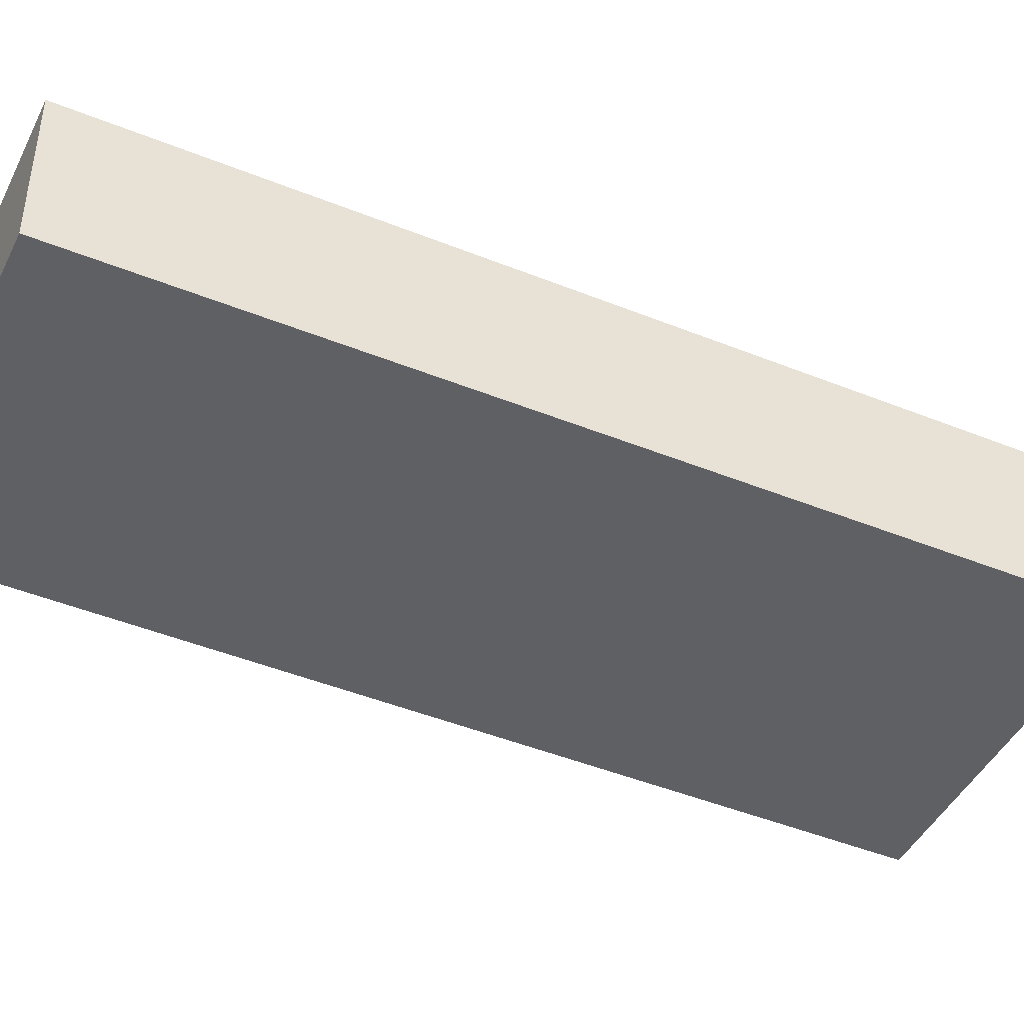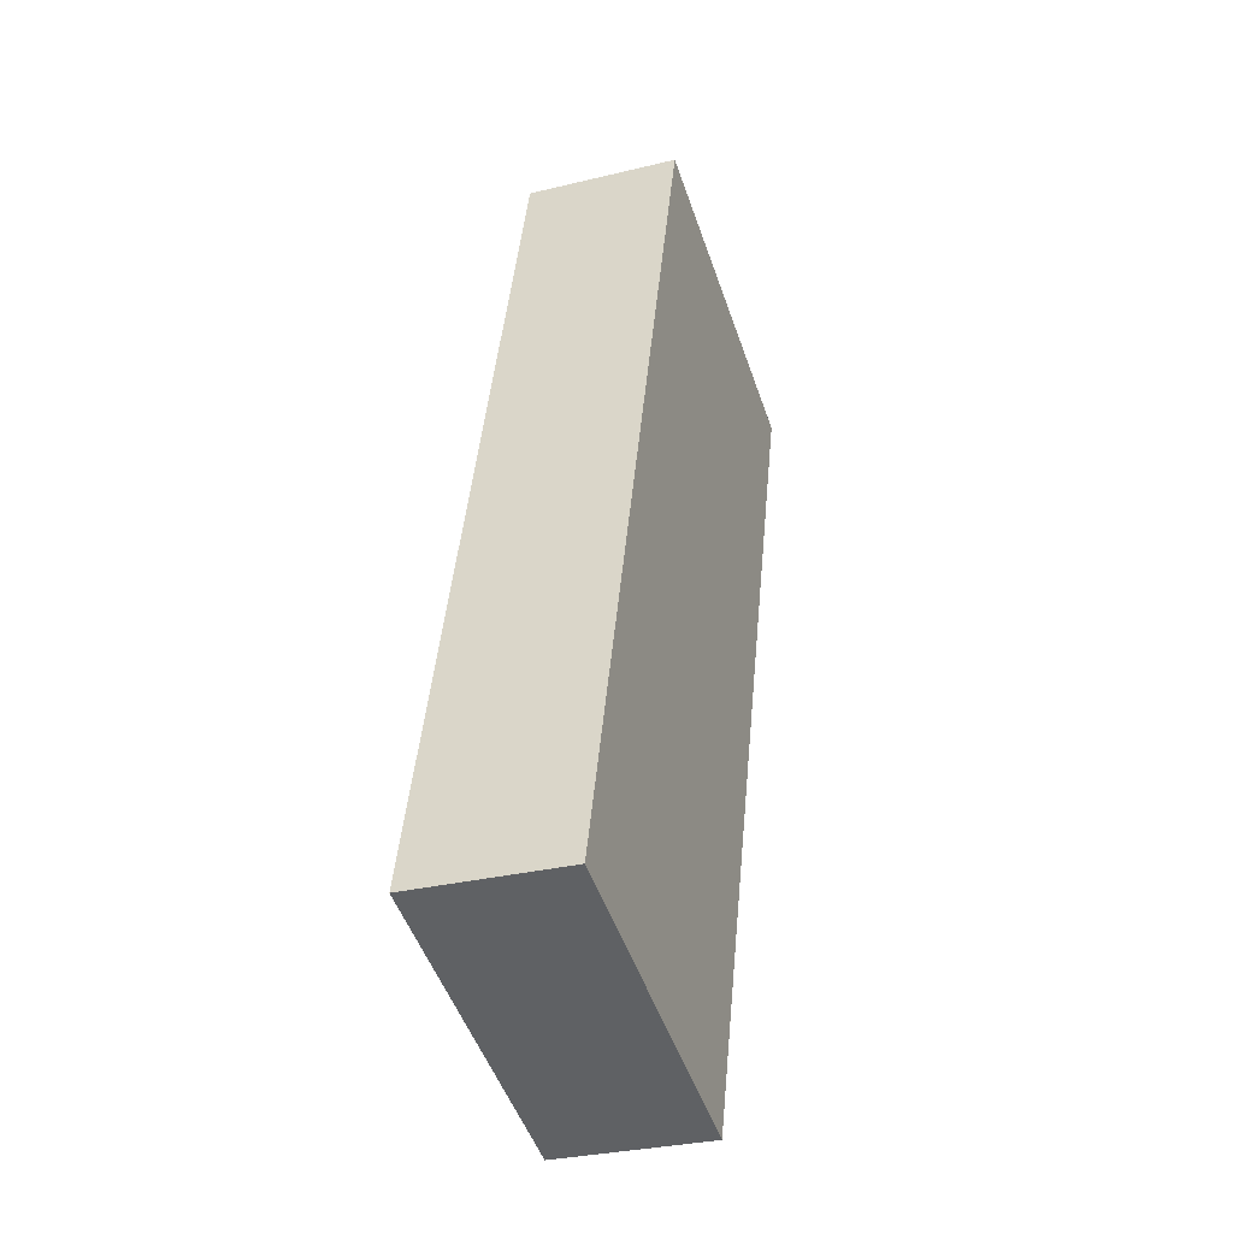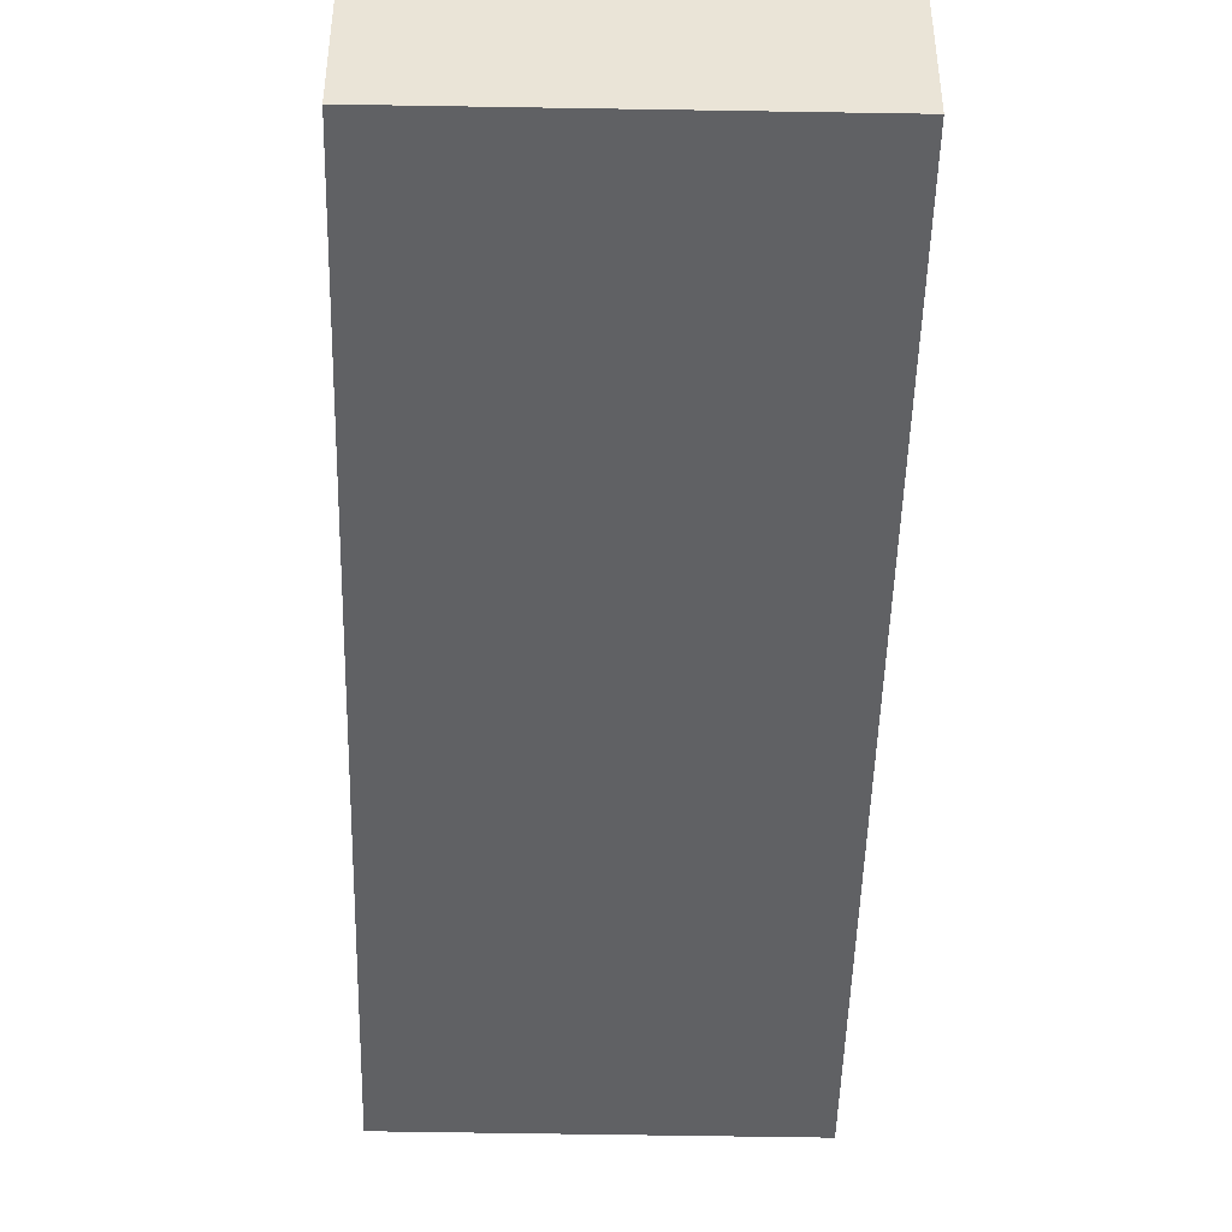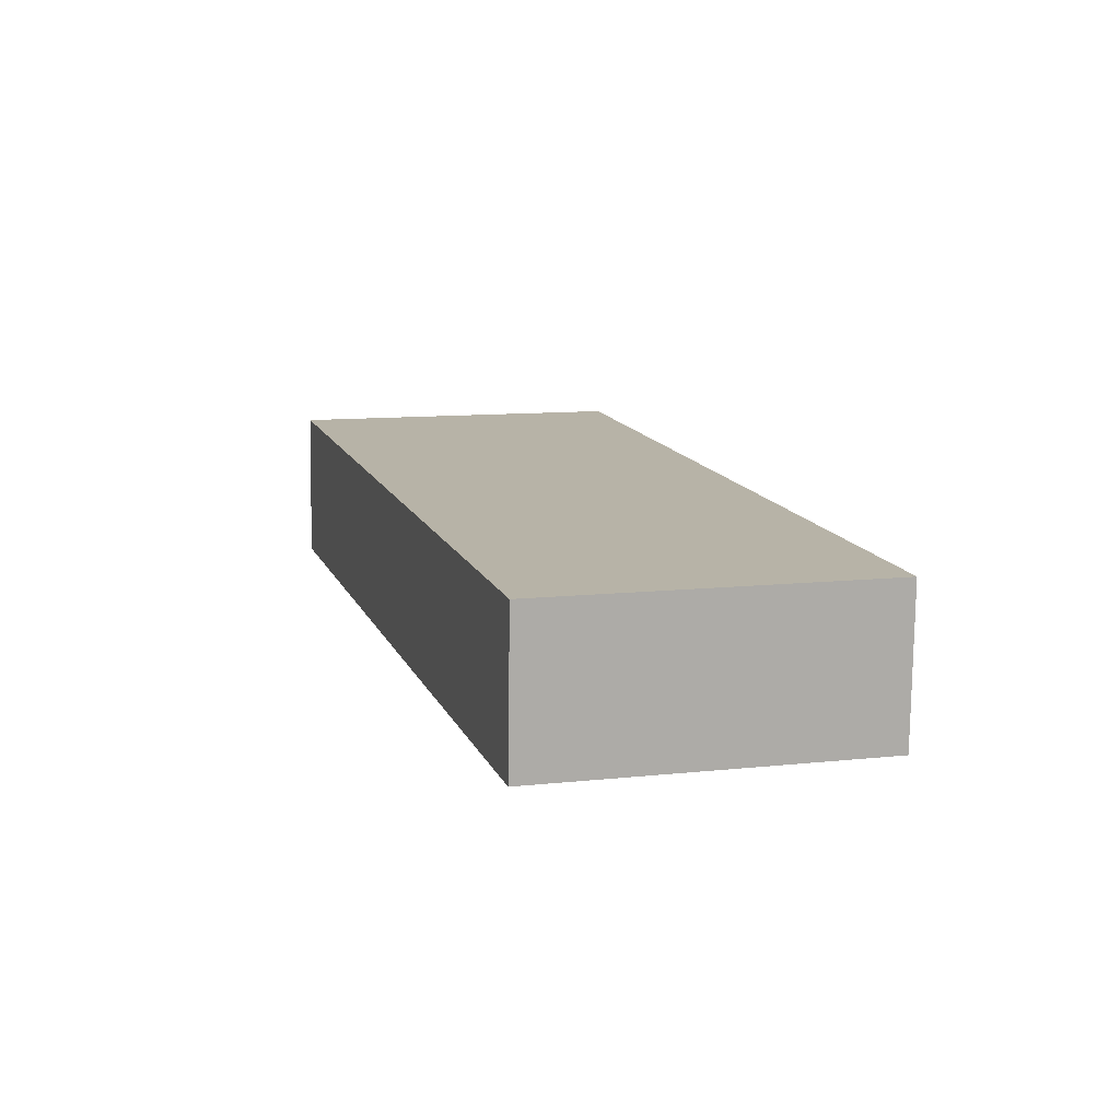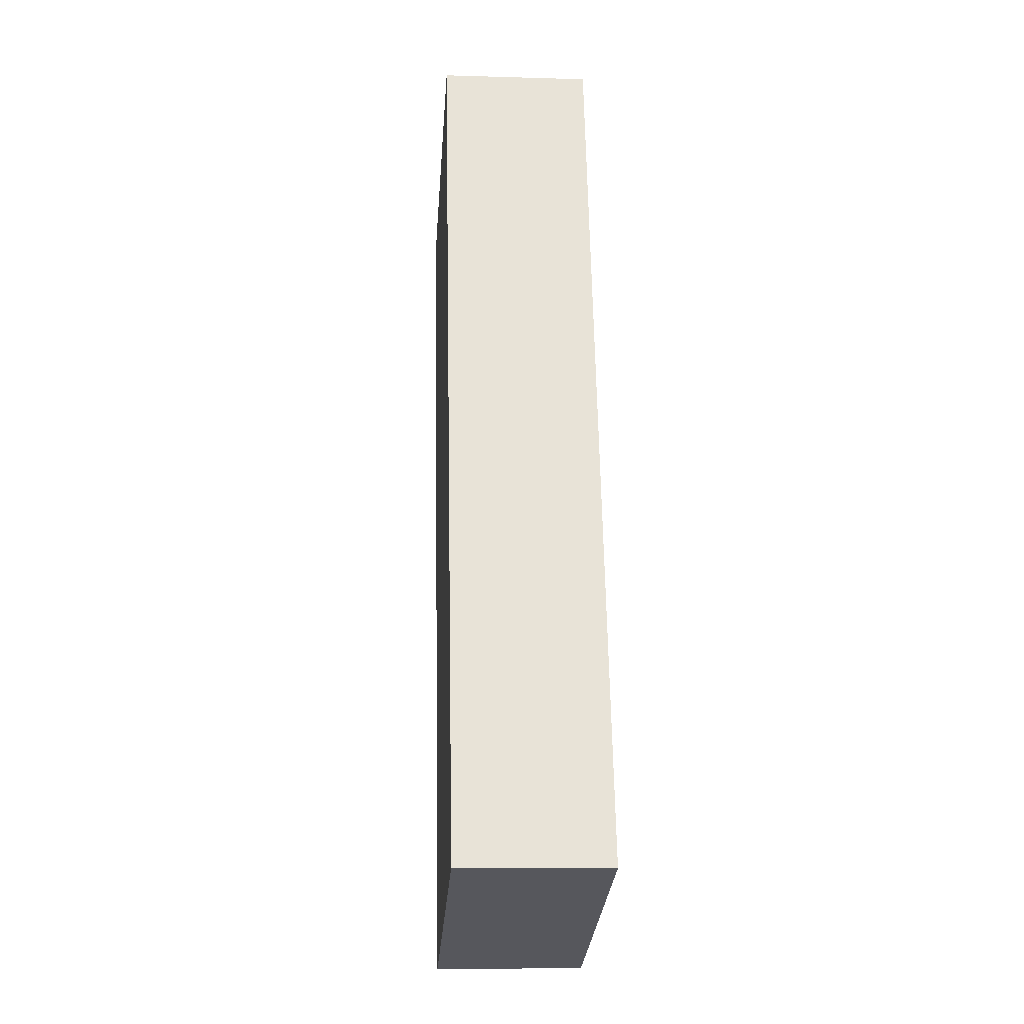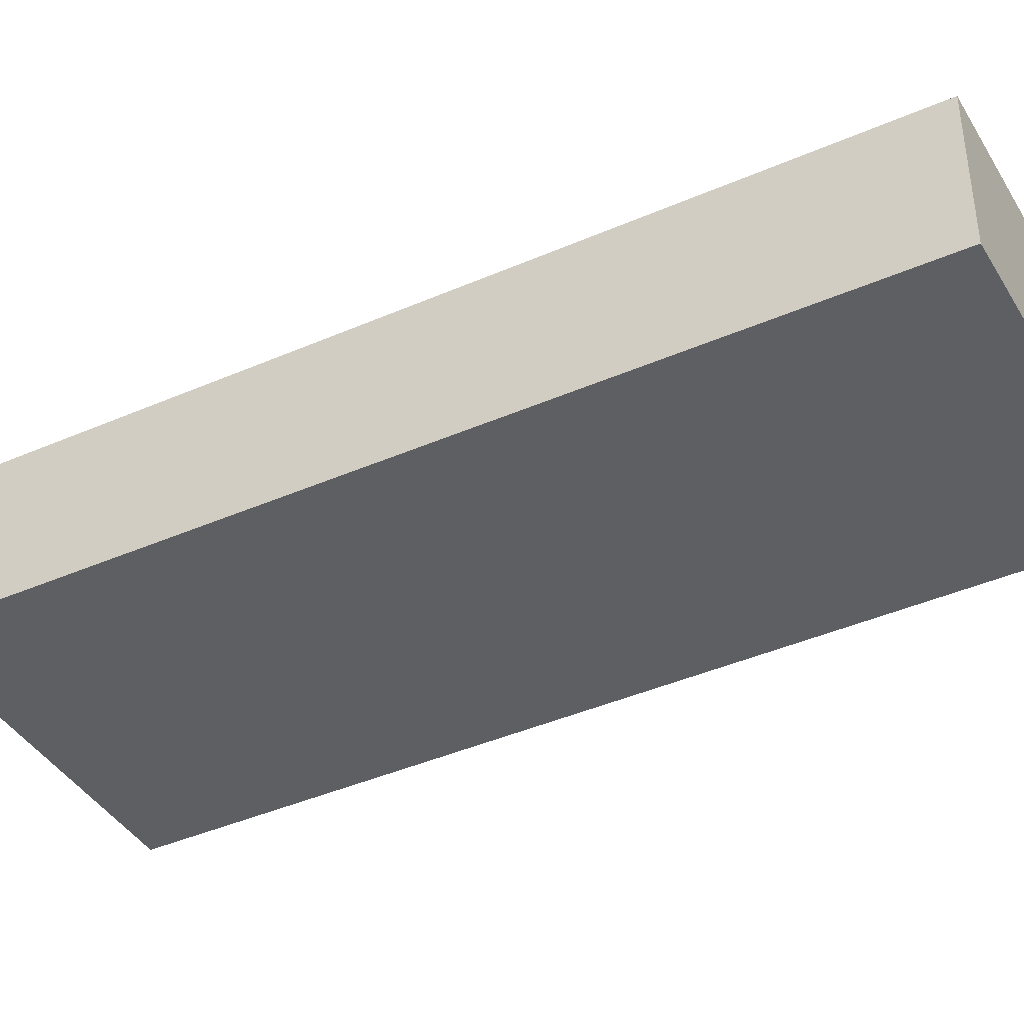
<metadata>
{"format":"obj","ext":"obj","renderer":"f3d","projection":"perspective","resolution":1024,"background":"white","views":[{"elev":-44.8,"azim":-131.1,"up":"+Y"},{"elev":-31.4,"azim":109.0,"up":"+Z"},{"elev":-46.9,"azim":162.8,"up":"+Y"},{"elev":-77.5,"azim":-0.7,"up":"+Z"},{"elev":-11.6,"azim":85.9,"up":"+Z"},{"elev":-40.8,"azim":102.4,"up":"+Y"}]}
</metadata>
<code>
v  2.401 2.486 0.685
v  0.817 2.486 -2.856
v  0 2.486 1.522e-16
v  5.38 2.486 1.535
v  5.479 2.486 1.563
v  9.492 2.486 -12.74
v  1.639 2.486 -5.726
v  2.465 2.486 -8.612
v  3.272 2.486 -11.43
v  4.093 2.486 -14.3
v  9.42 2.486 -12.76
v  5.479 -9.571e-17 1.563
v  9.492 7.801e-16 -12.74
v  4.093 8.756e-16 -14.3
v  9.42 7.814e-16 -12.76
v  3.272 6.999e-16 -11.43
v  2.465 5.273e-16 -8.612
v  1.639 3.506e-16 -5.726
v  0.817 1.749e-16 -2.856
v  0 0 0
v  2.401 -4.194e-17 0.685
v  5.38 -9.399e-17 1.535
g defaultobject
f 1 2 3
f 2 1 4
f 2 4 5
f 2 5 6
f 2 6 7
f 7 6 8
f 8 6 9
f 9 6 10
f 10 6 11
f 12 6 5
f 6 12 13
f 13 11 6
f 11 13 10
f 10 13 14
f 14 13 15
f 14 9 10
f 9 14 16
f 9 16 8
f 8 16 17
f 8 17 7
f 7 17 18
f 7 18 2
f 2 18 19
f 2 19 3
f 3 19 20
f 20 1 3
f 1 20 21
f 1 21 4
f 4 21 22
f 4 22 5
f 5 22 12
f 19 21 20
f 21 19 22
f 22 19 12
f 12 19 13
f 13 19 18
f 13 18 17
f 13 17 16
f 13 16 14
f 13 14 15

</code>
